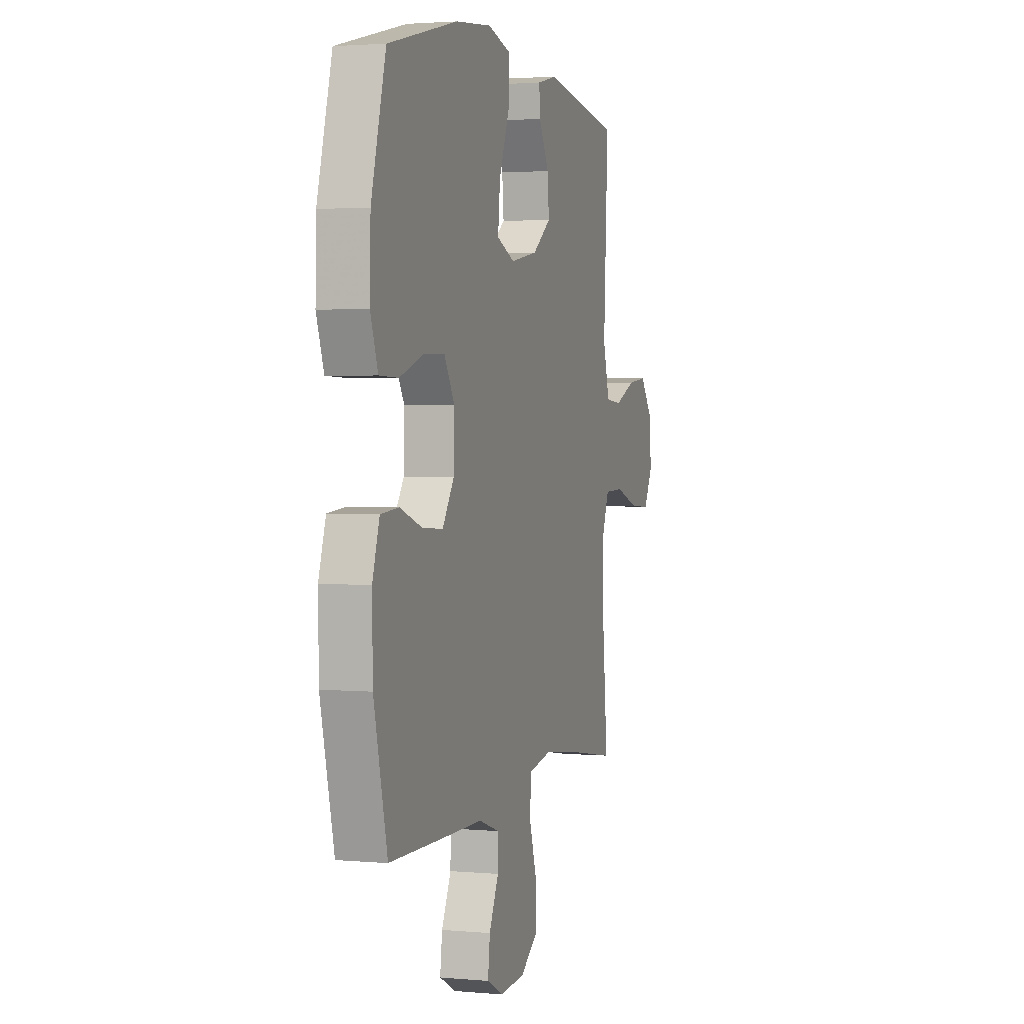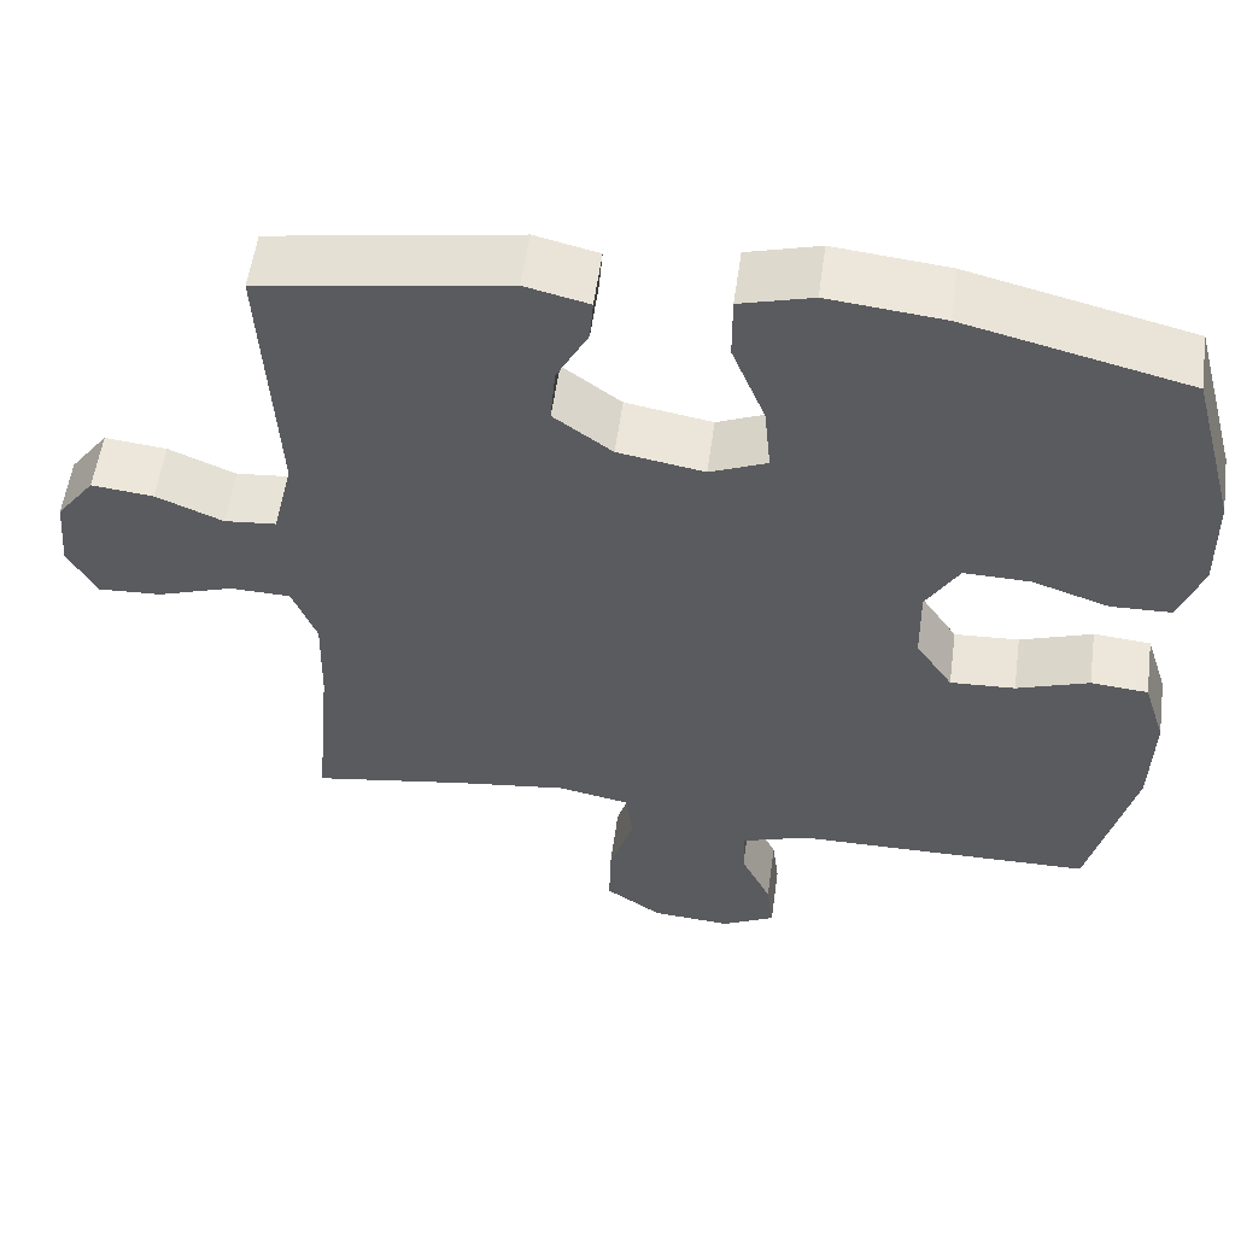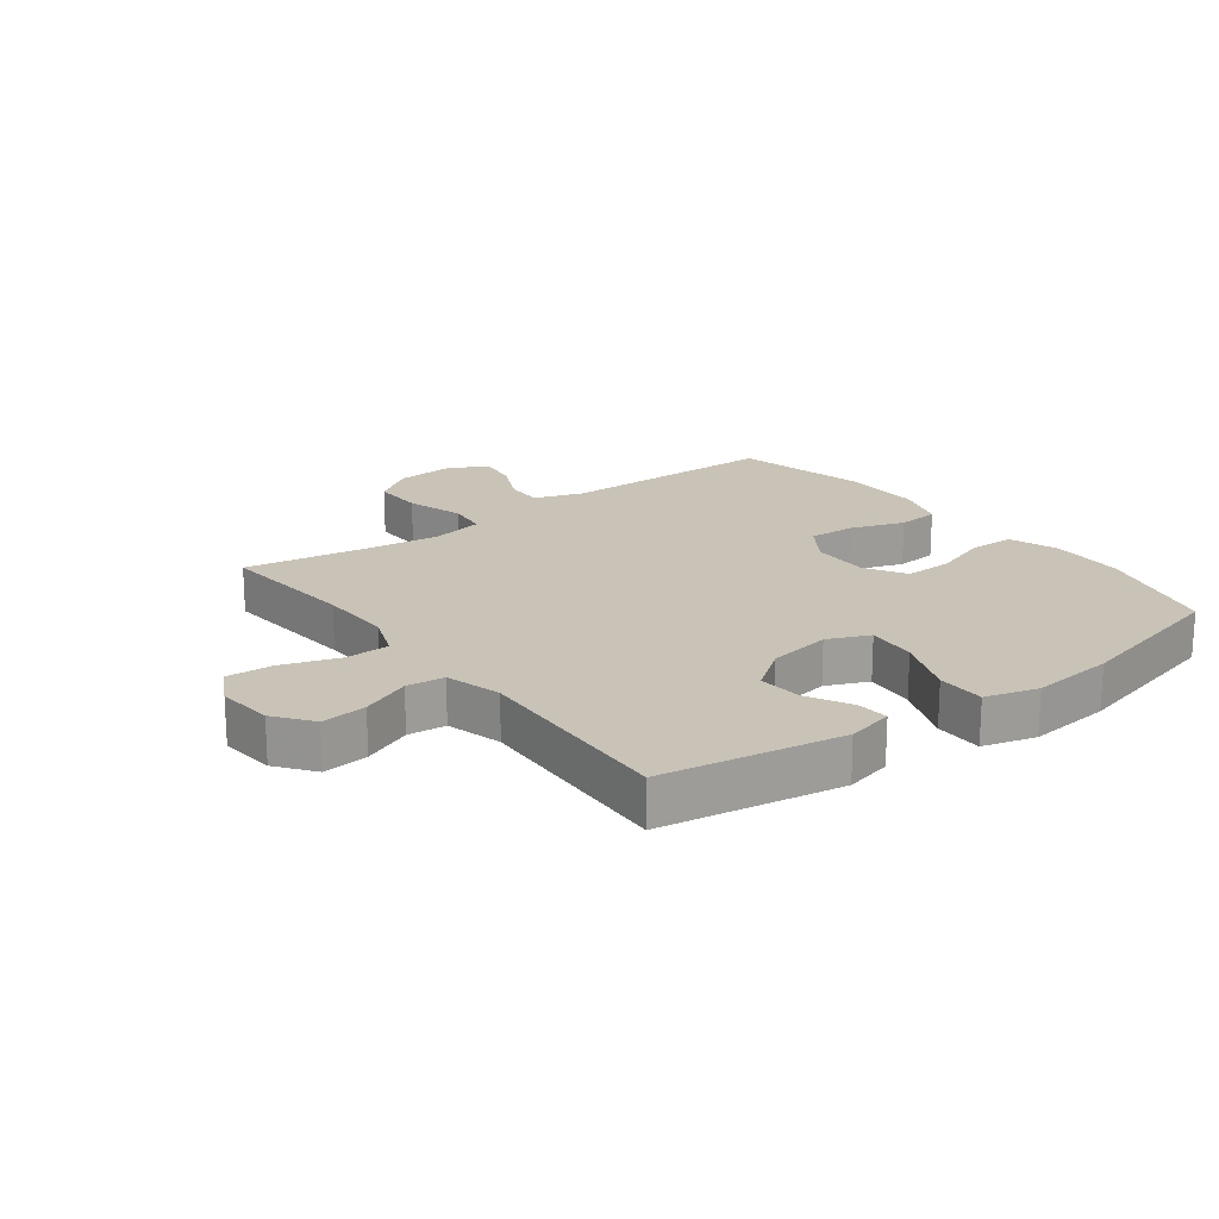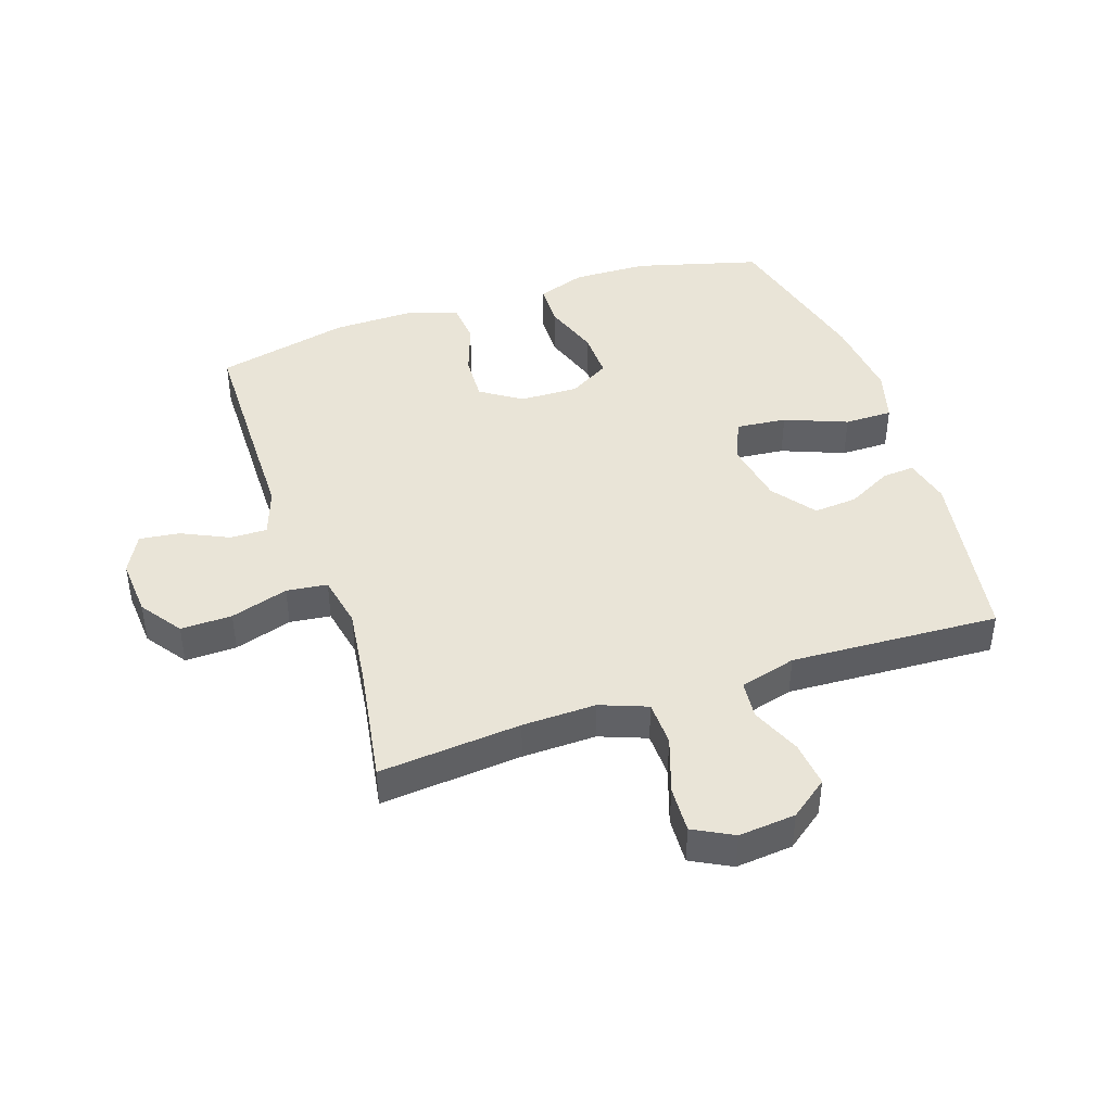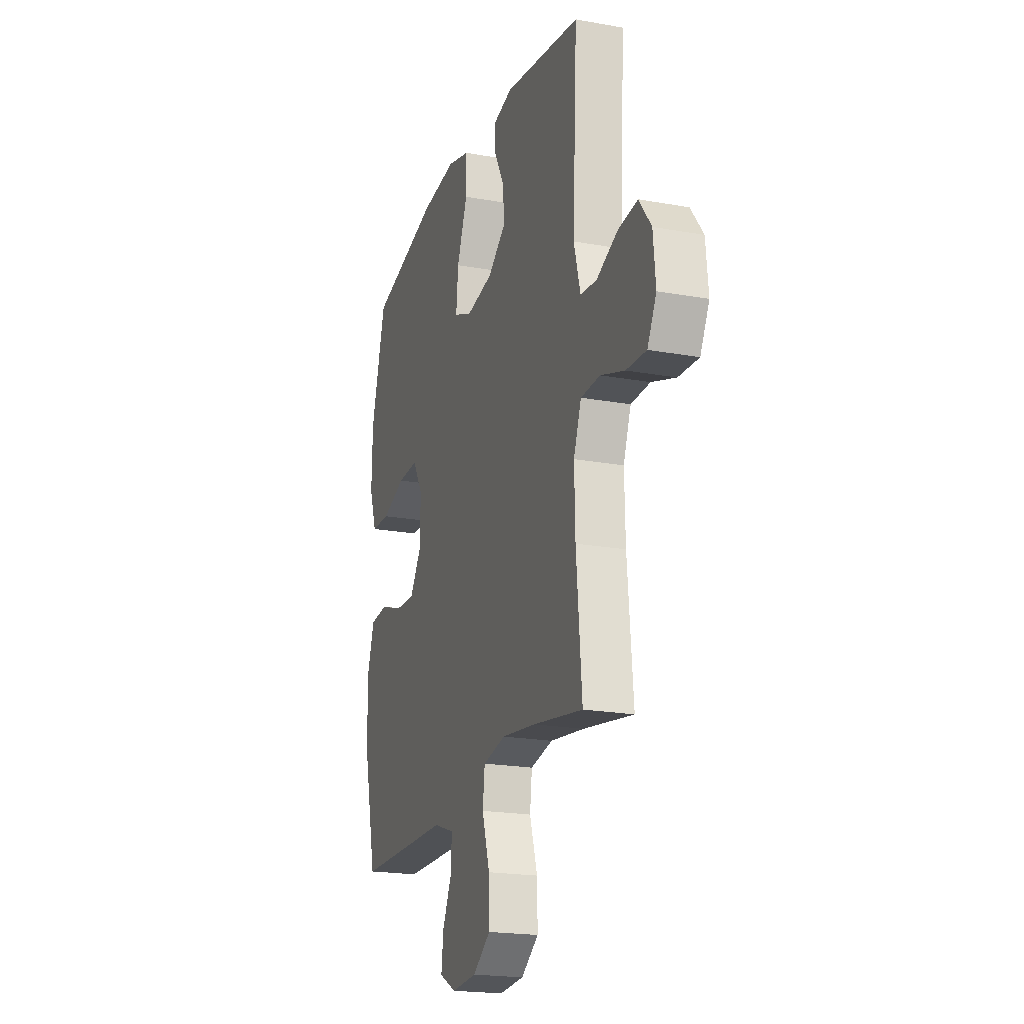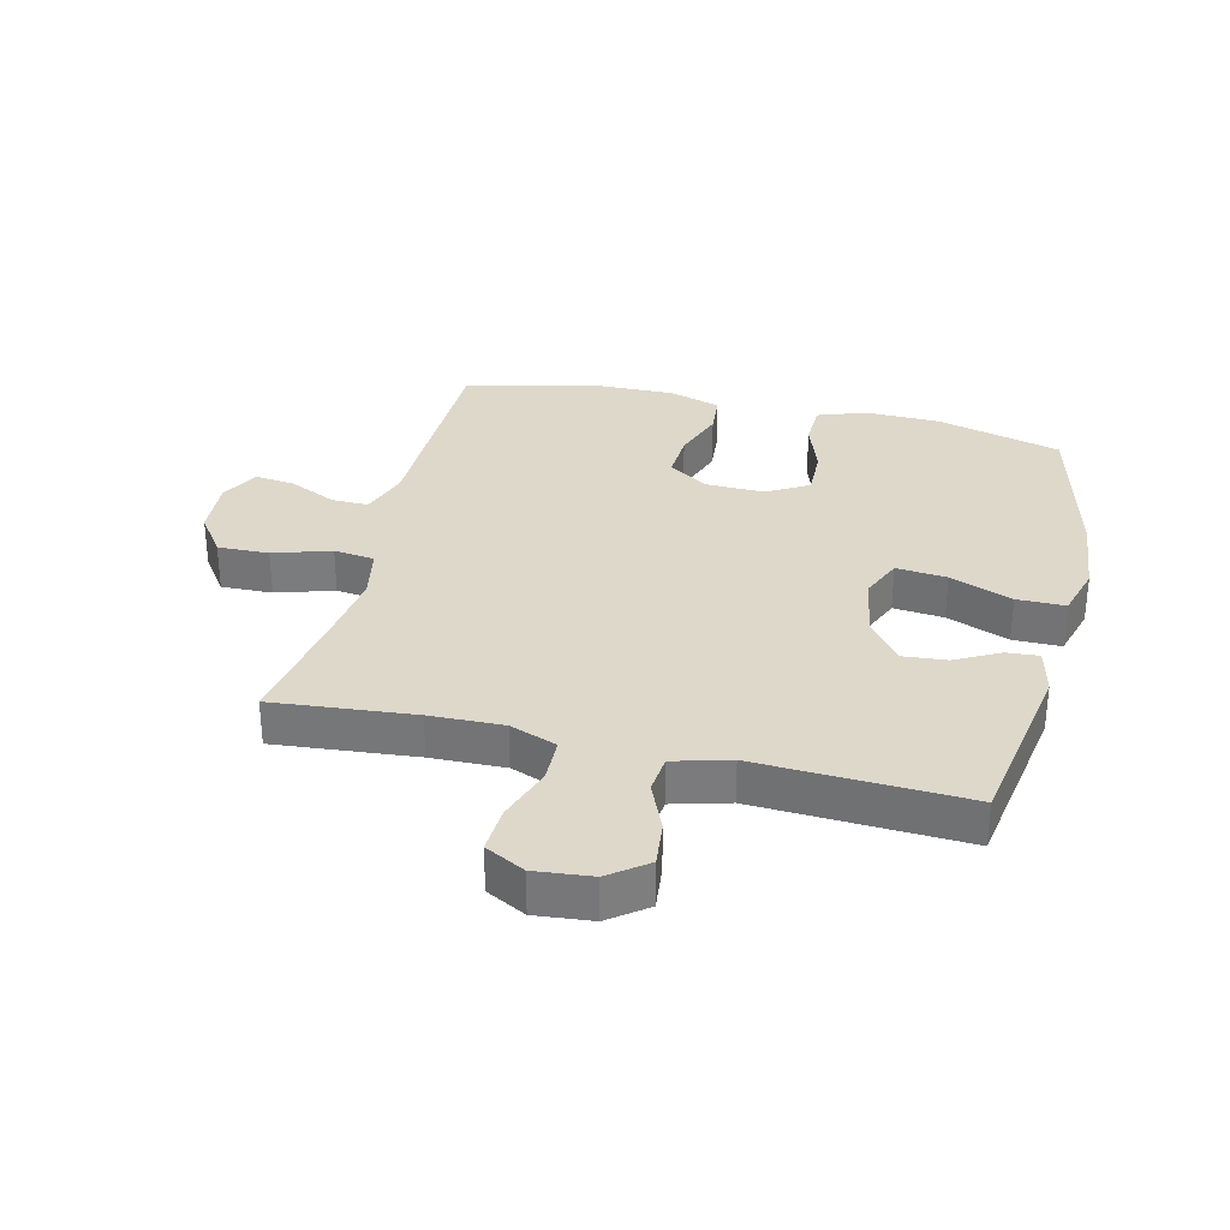
<metadata>
{"format":"obj","ext":"obj","renderer":"f3d","projection":"perspective","resolution":1024,"background":"white","views":[{"elev":2.4,"azim":107.7,"up":"+Z"},{"elev":55.9,"azim":7.9,"up":"+Z"},{"elev":19.5,"azim":-36.9,"up":"+Y"},{"elev":43.0,"azim":-108.6,"up":"+Y"},{"elev":-20.4,"azim":-108.3,"up":"+Z"},{"elev":31.6,"azim":-76.4,"up":"+Y"}]}
</metadata>
<code>
v 0.5 0.07 0.5
v 0.555 0.07 0.298
v 0.558 0.07 0.177
v 0.53 0.07 0.098
v 0.458 0.07 0.096
v 0.367 0.07 0.127
v 0.288 0.07 0.129
v 0.249 0.07 0.063
v 0.251 0.07 -0.032
v 0.295 0.07 -0.098
v 0.372 0.07 -0.094
v 0.458 0.07 -0.064
v 0.526 0.07 -0.07
v 0.553 0.07 -0.154
v 0.551 0.07 -0.283
v 0.5 0.07 -0.5
v 0.265 0.07 -0.503
v 0.142 0.07 -0.504
v 0.063 0.07 -0.531
v 0.064 0.07 -0.591
v 0.1 0.07 -0.667
v 0.108 0.07 -0.732
v 0.045 0.07 -0.765
v -0.05 0.07 -0.758
v -0.117 0.07 -0.711
v -0.115 0.07 -0.628
v -0.086 0.07 -0.535
v -0.094 0.07 -0.469
v -0.18 0.07 -0.452
v -0.31 0.07 -0.469
v -0.5 0.07 -0.5
v -0.479 0.07 -0.271
v -0.476 0.07 -0.152
v -0.505 0.07 -0.076
v -0.578 0.07 -0.074
v -0.669 0.07 -0.105
v -0.745 0.07 -0.109
v -0.779 0.07 -0.045
v -0.77 0.07 0.047
v -0.724 0.07 0.108
v -0.65 0.07 0.1
v -0.57 0.07 0.066
v -0.508 0.07 0.072
v -0.483 0.07 0.163
v -0.5 0.07 0.5
v -0.207 0.07 0.548
v -0.131 0.07 0.53
v -0.135 0.07 0.478
v -0.173 0.07 0.406
v -0.179 0.07 0.335
v -0.109 0.07 0.283
v -0.006 0.07 0.265
v 0.062 0.07 0.294
v 0.054 0.07 0.376
v 0.014 0.07 0.477
v 0.014 0.07 0.555
v 0.1 0.07 0.579
v 0.236 0.07 0.565
v 0.5 0 0.5
v 0.555 0 0.298
v 0.558 0 0.177
v 0.53 0 0.098
v 0.458 0 0.096
v 0.367 0 0.127
v 0.288 0 0.129
v 0.249 0 0.063
v 0.251 0 -0.032
v 0.295 0 -0.098
v 0.372 0 -0.094
v 0.458 0 -0.064
v 0.526 0 -0.07
v 0.553 0 -0.154
v 0.551 0 -0.283
v 0.5 0 -0.5
v 0.265 0 -0.503
v 0.142 0 -0.504
v 0.063 0 -0.531
v 0.064 0 -0.591
v 0.1 0 -0.667
v 0.108 0 -0.732
v 0.045 0 -0.765
v -0.05 0 -0.758
v -0.117 0 -0.711
v -0.115 0 -0.628
v -0.086 0 -0.535
v -0.094 0 -0.469
v -0.18 0 -0.452
v -0.31 0 -0.469
v -0.5 0 -0.5
v -0.479 0 -0.271
v -0.476 0 -0.152
v -0.505 0 -0.076
v -0.578 0 -0.074
v -0.669 0 -0.105
v -0.745 0 -0.109
v -0.779 0 -0.045
v -0.77 0 0.047
v -0.724 0 0.108
v -0.65 0 0.1
v -0.57 0 0.066
v -0.508 0 0.072
v -0.483 0 0.163
v -0.5 0 0.5
v -0.207 0 0.548
v -0.131 0 0.53
v -0.135 0 0.478
v -0.173 0 0.406
v -0.179 0 0.335
v -0.109 0 0.283
v -0.006 0 0.265
v 0.062 0 0.294
v 0.054 0 0.376
v 0.014 0 0.477
v 0.014 0 0.555
v 0.1 0 0.579
v 0.236 0 0.565
f 54 55 56 57
f 53 54 57 58
f 46 47 48 49
f 44 45 46 49
f 43 44 49 50
f 39 40 41 42
f 37 38 39 42
f 35 36 37 42
f 34 35 42 43
f 33 34 43 50
f 30 31 32
f 29 30 32 33
f 28 29 33 50
f 24 25 26 27
f 20 21 22 23
f 19 20 23 24
f 15 16 17 18
f 15 18 19
f 14 15 19
f 11 12 13 14
f 10 11 14 19
f 9 10 19
f 8 9 19 24
f 3 4 5 6
f 3 6 7
f 2 3 7
f 53 58 1 2
f 52 53 2 7
f 51 52 7 8
f 27 28 50 51
f 8 24 27 51
f 115 114 113 112
f 116 115 112 111
f 107 106 105 104
f 107 104 103 102
f 108 107 102 101
f 100 99 98 97
f 100 97 96 95
f 100 95 94 93
f 101 100 93 92
f 108 101 92 91
f 90 89 88
f 91 90 88 87
f 108 91 87 86
f 85 84 83 82
f 81 80 79 78
f 82 81 78 77
f 76 75 74 73
f 77 76 73
f 77 73 72
f 72 71 70 69
f 77 72 69 68
f 77 68 67
f 82 77 67 66
f 64 63 62 61
f 65 64 61
f 65 61 60
f 60 59 116 111
f 65 60 111 110
f 66 65 110 109
f 109 108 86 85
f 109 85 82 66
f 1 59 60 2
f 2 60 61 3
f 3 61 62 4
f 4 62 63 5
f 5 63 64 6
f 6 64 65 7
f 7 65 66 8
f 8 66 67 9
f 9 67 68 10
f 10 68 69 11
f 11 69 70 12
f 12 70 71 13
f 13 71 72 14
f 14 72 73 15
f 15 73 74 16
f 16 74 75 17
f 17 75 76 18
f 18 76 77 19
f 19 77 78 20
f 20 78 79 21
f 21 79 80 22
f 22 80 81 23
f 23 81 82 24
f 24 82 83 25
f 25 83 84 26
f 26 84 85 27
f 27 85 86 28
f 28 86 87 29
f 29 87 88 30
f 30 88 89 31
f 31 89 90 32
f 32 90 91 33
f 33 91 92 34
f 34 92 93 35
f 35 93 94 36
f 36 94 95 37
f 37 95 96 38
f 38 96 97 39
f 39 97 98 40
f 40 98 99 41
f 41 99 100 42
f 42 100 101 43
f 43 101 102 44
f 44 102 103 45
f 45 103 104 46
f 46 104 105 47
f 47 105 106 48
f 48 106 107 49
f 49 107 108 50
f 50 108 109 51
f 51 109 110 52
f 52 110 111 53
f 53 111 112 54
f 54 112 113 55
f 55 113 114 56
f 56 114 115 57
f 57 115 116 58
f 58 116 59 1

</code>
